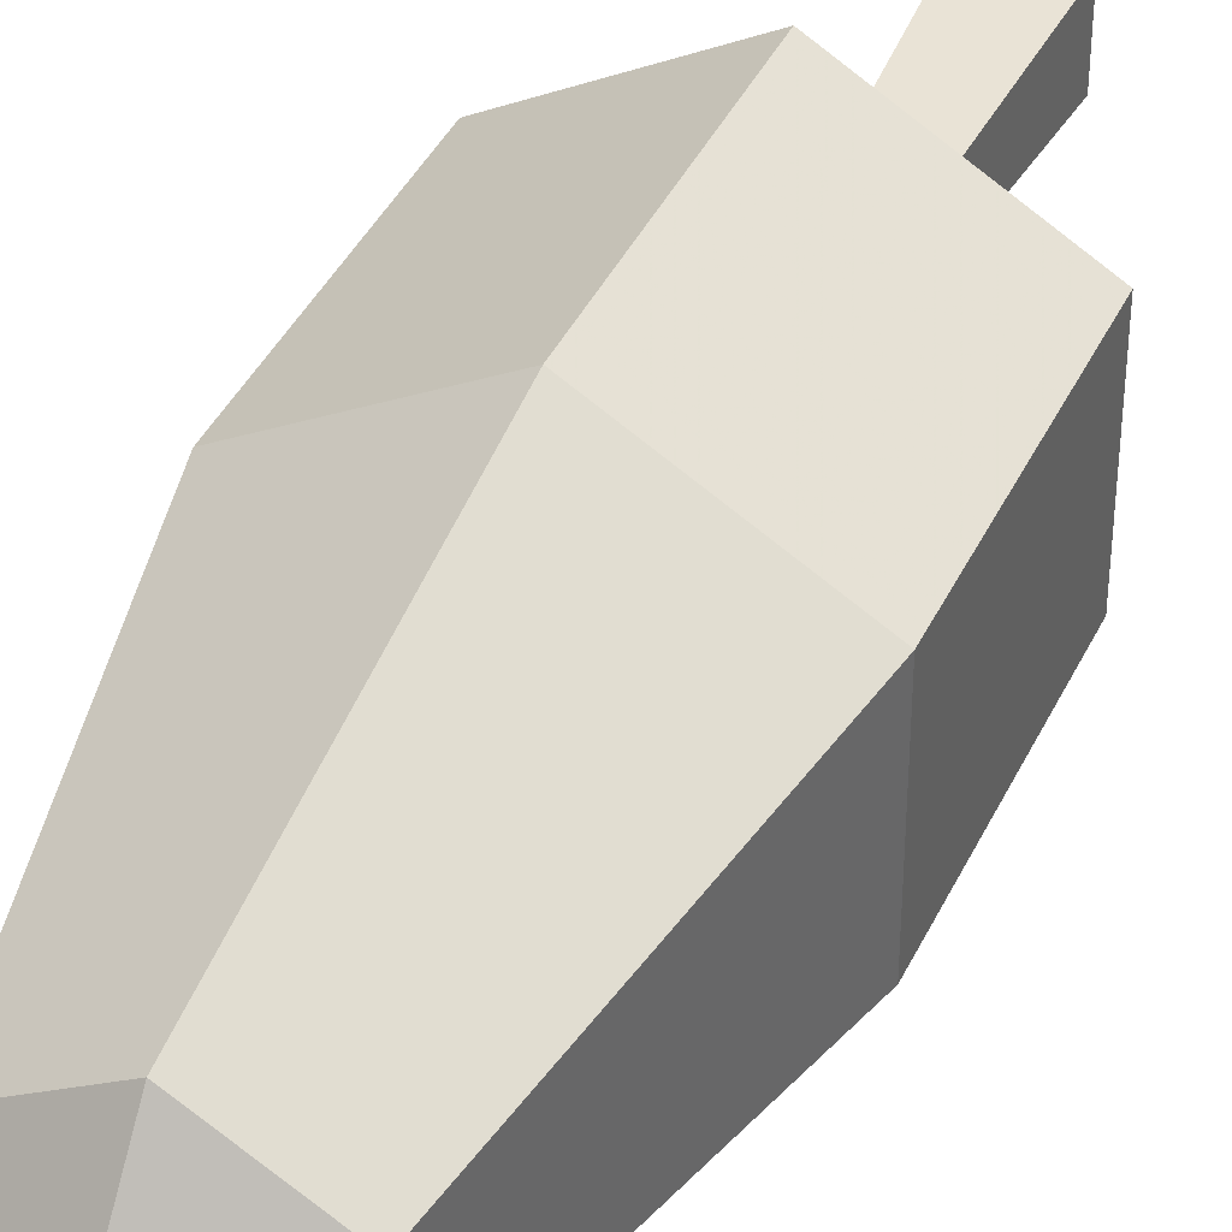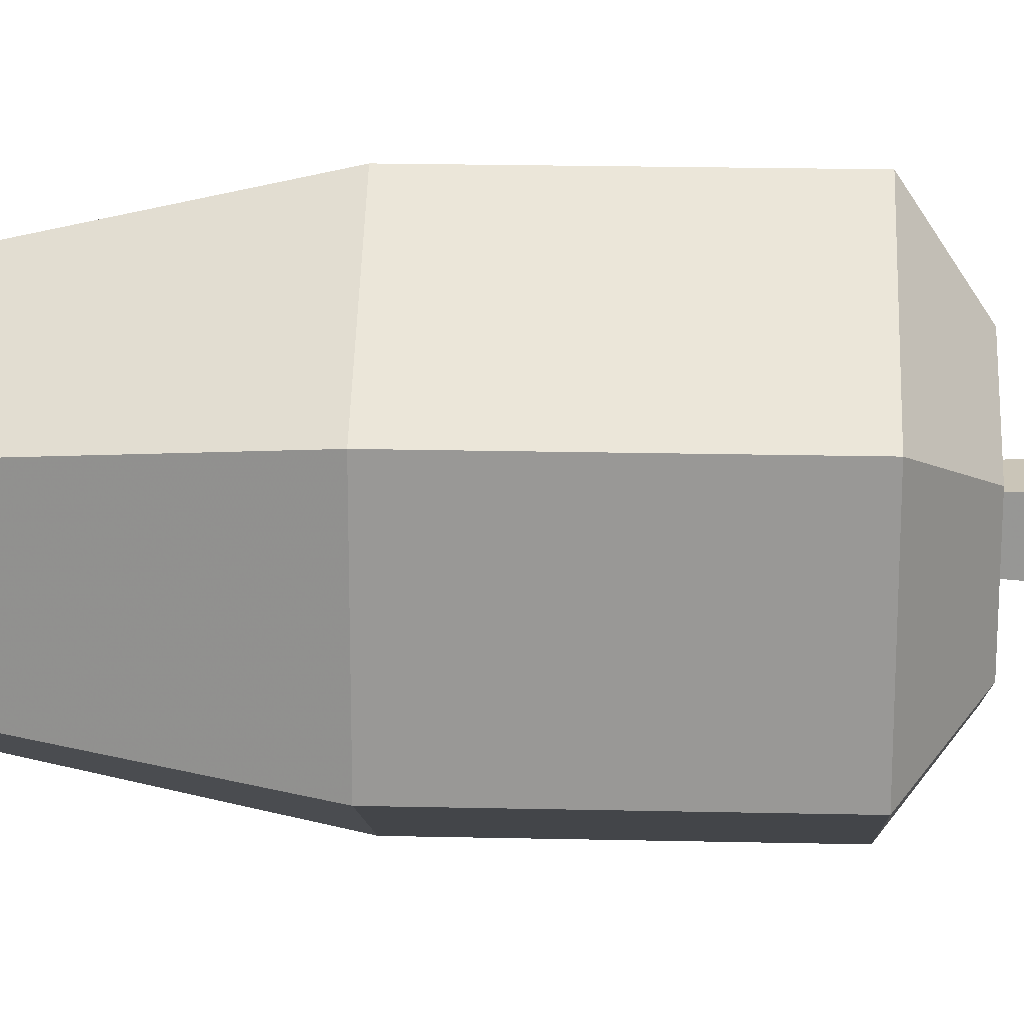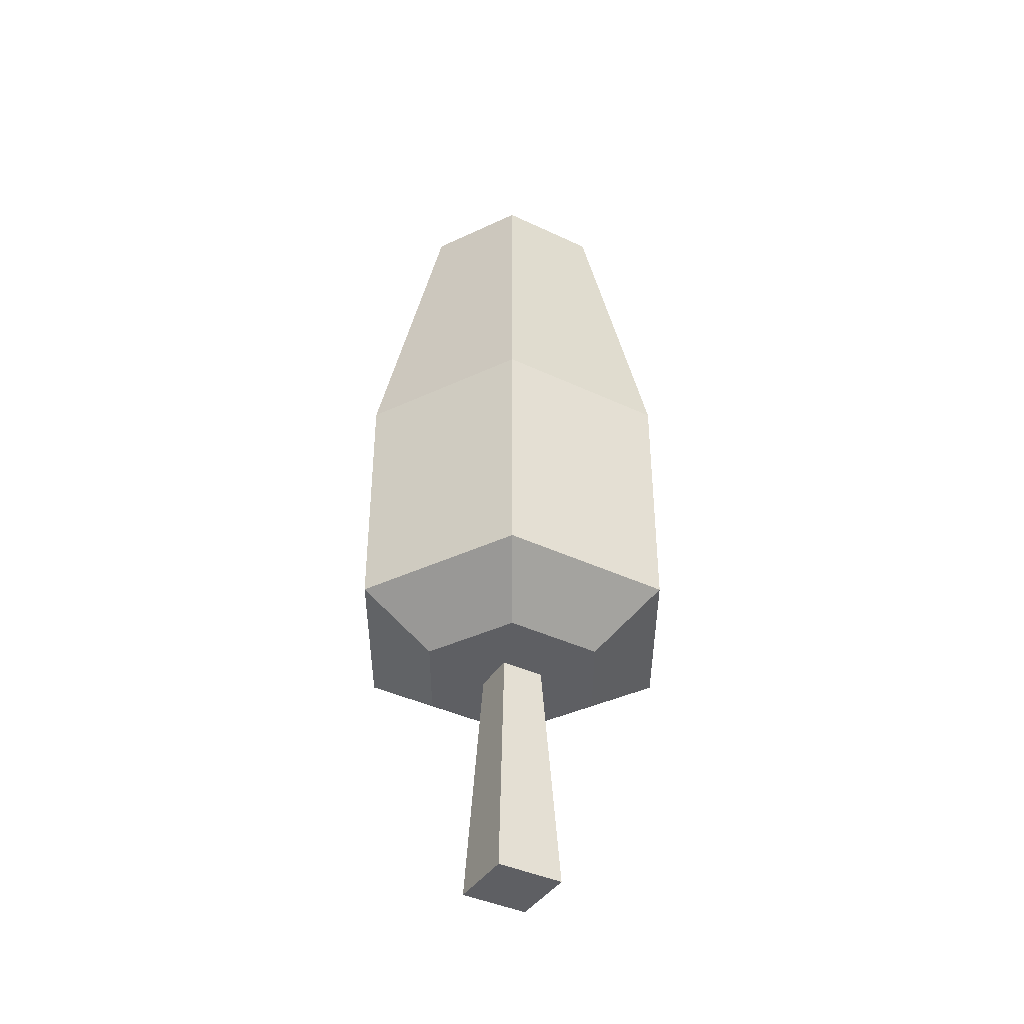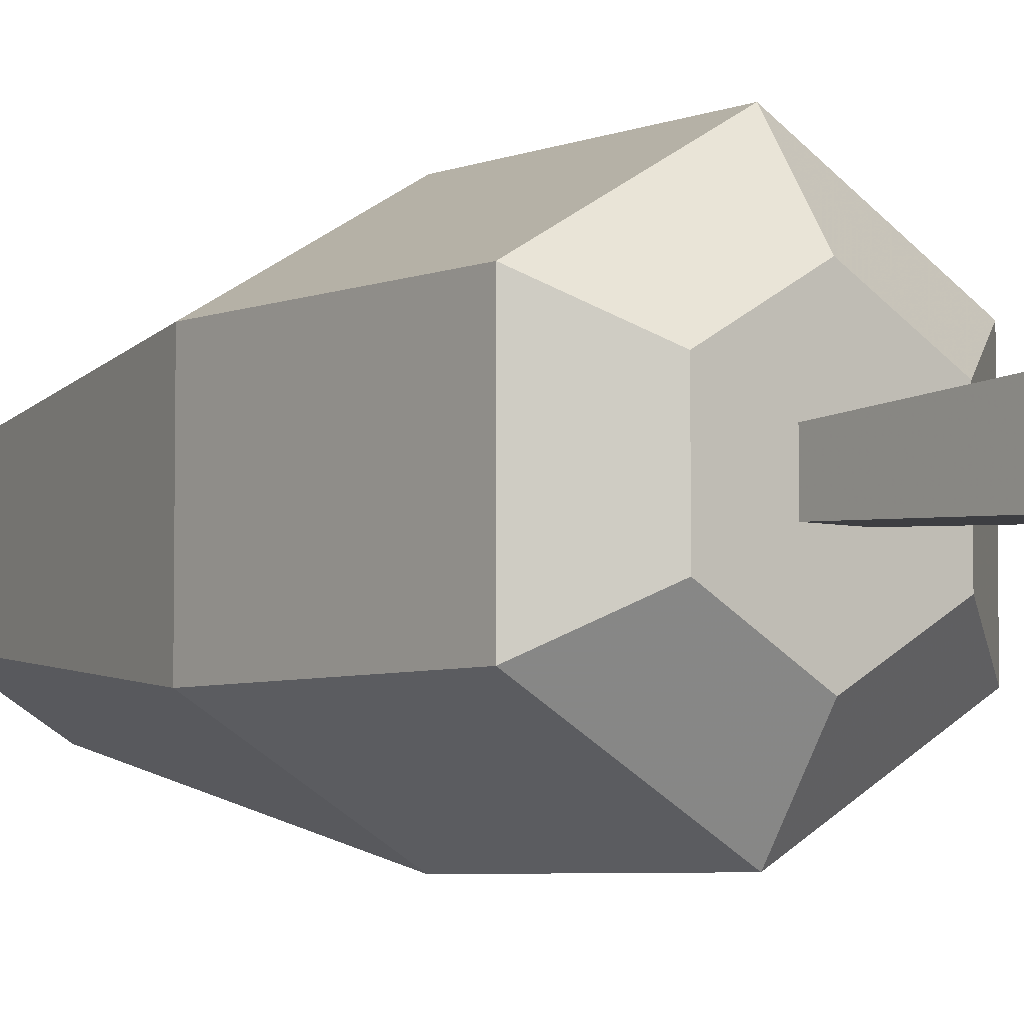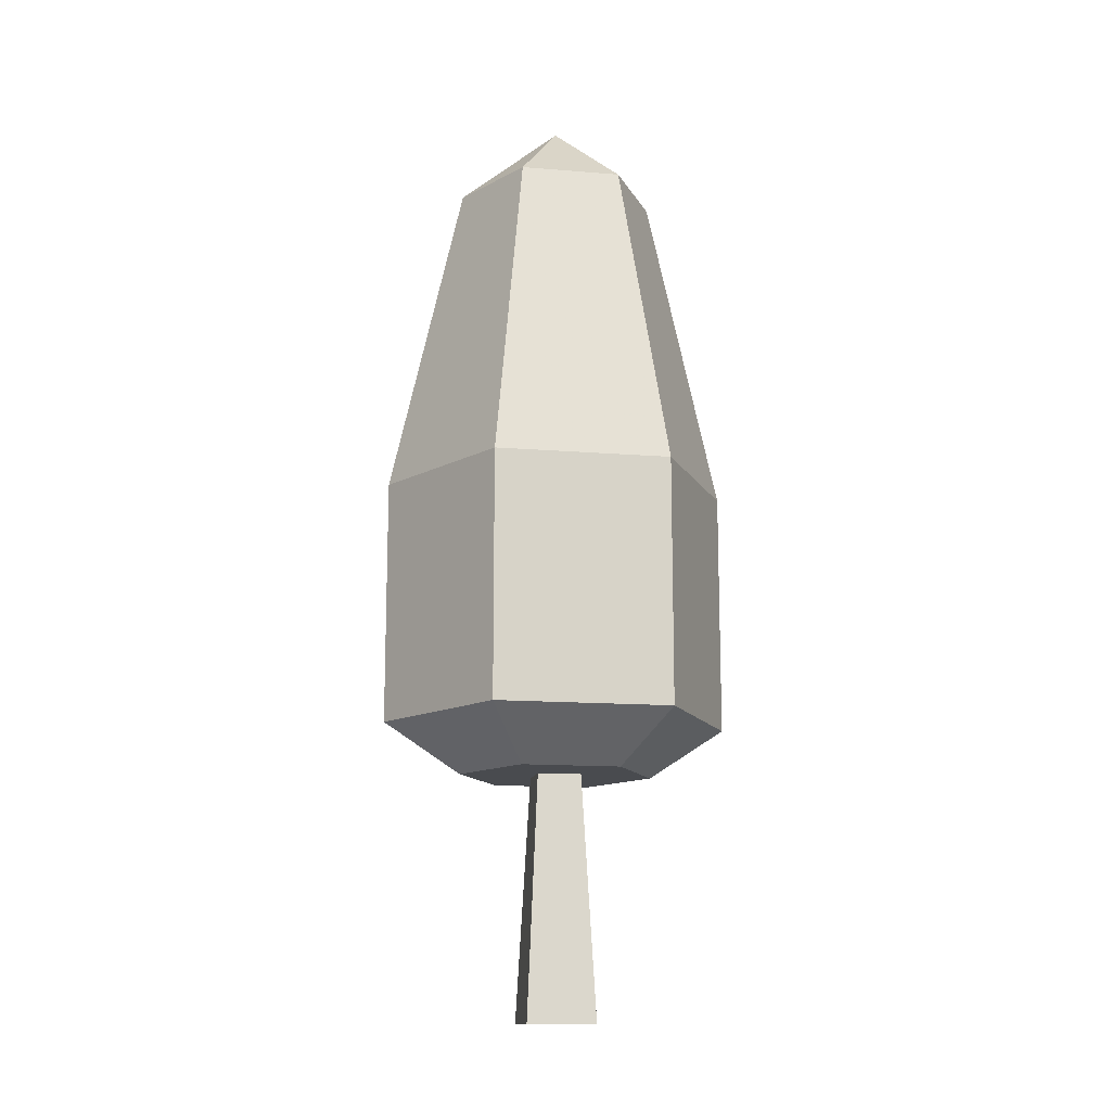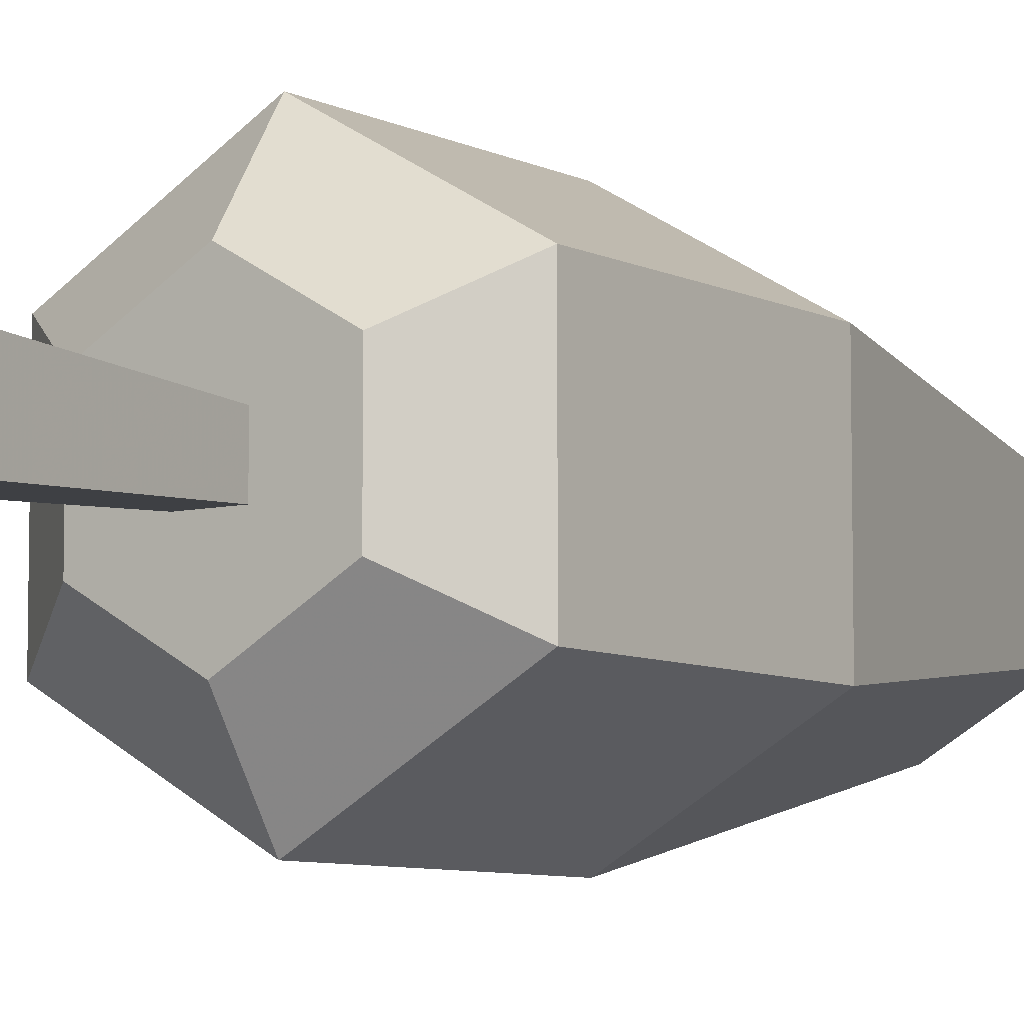
<metadata>
{"format":"obj","ext":"obj","renderer":"f3d","projection":"perspective","resolution":1024,"background":"white","views":[{"elev":40.3,"azim":-156.3,"up":"+Z"},{"elev":21.1,"azim":-87.7,"up":"+Z"},{"elev":-40.5,"azim":59.9,"up":"+Y"},{"elev":-5.2,"azim":-38.5,"up":"+Z"},{"elev":-13.7,"azim":-100.4,"up":"+Y"},{"elev":-7.2,"azim":35.4,"up":"+Z"}]}
</metadata>
<code>
v 0.6597 0.3108 0.4078
v 0.5 0.3108 0.3155
v 0.5 0.571 0.3155
v 0.6597 0.571 0.4078
v 0.5 0.2574 0.3967
v 0.5895 0.2574 0.4484
v 0.4105 0.2574 0.4484
v 0.3403 0.3108 0.4078
v 0.3403 0.3108 0.5922
v 0.4105 0.2574 0.5516
v 0.3403 0.571 0.5922
v 0.3403 0.571 0.4078
v 0.5 0.3108 0.6845
v 0.5 0.571 0.6845
v 0.5 0.2574 0.6033
v 0.5895 0.2574 0.5516
v 0.6597 0.3108 0.5922
v 0.5232 0.2574 0.5232
v 0.4768 0.2574 0.5232
v 0.4768 0.2574 0.4768
v 0.5232 0.2574 0.4768
v 0.5365 0 0.5365
v 0.5365 0 0.4635
v 0.4635 0 0.5365
v 0.4635 0 0.4635
v 0.6597 0.571 0.5922
v 0.5927 0.9139 0.4465
v 0.5927 0.9139 0.5535
v 0.5 0.9139 0.393
v 0.4073 0.9139 0.4465
v 0.4073 0.9139 0.5535
v 0.5 1 0.5
v 0.5 0.9139 0.607
g Mesh1 Oak_Green Model
f 2 4 1
f 2 3 4
f 1 6 5
f 1 5 2
f 2 5 7
f 2 7 8
f 10 8 7
f 10 9 8
f 9 12 8
f 9 11 12
f 13 11 9
f 13 14 11
f 9 10 15
f 9 15 13
f 13 15 16
f 13 16 17
f 1 16 6
f 1 17 16
f 16 18 6
f 15 18 16
f 15 19 18
f 10 19 15
f 19 10 20
f 10 5 20
f 5 10 7
f 20 5 21
f 21 5 6
f 21 6 18
f 21 22 23
f 21 18 22
f 25 22 24
f 25 23 22
f 24 19 20
f 24 20 25
f 22 18 19
f 22 19 24
f 25 20 21
f 25 21 23
f 1 26 17
f 1 4 26
f 27 26 4
f 27 28 26
f 3 29 27
f 3 27 4
f 12 30 29
f 12 29 3
f 30 11 31
f 30 12 11
f 31 32 30
f 33 32 31
f 32 33 28
f 26 28 33
f 26 33 14
f 14 33 31
f 14 31 11
f 17 14 13
f 17 26 14
f 27 32 28
f 29 32 27
f 30 32 29
f 8 3 2
f 8 12 3

</code>
